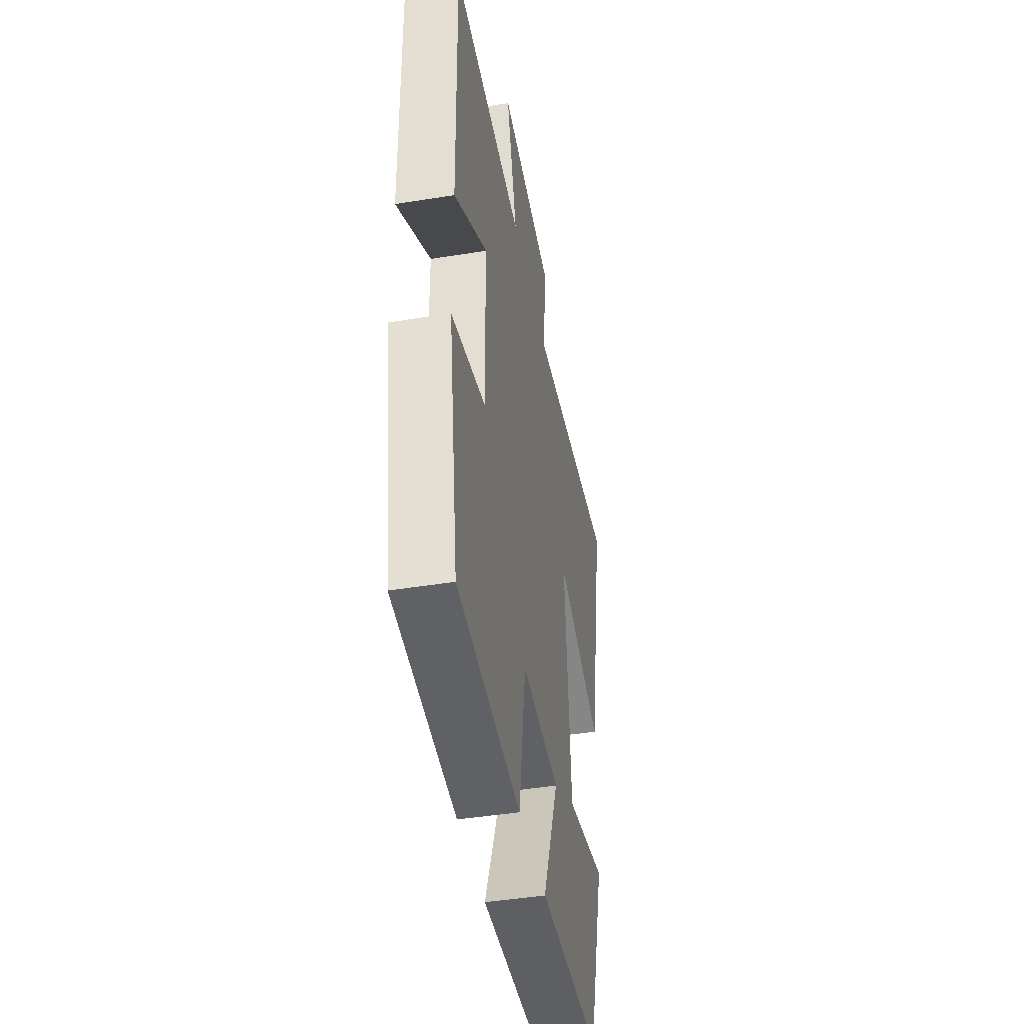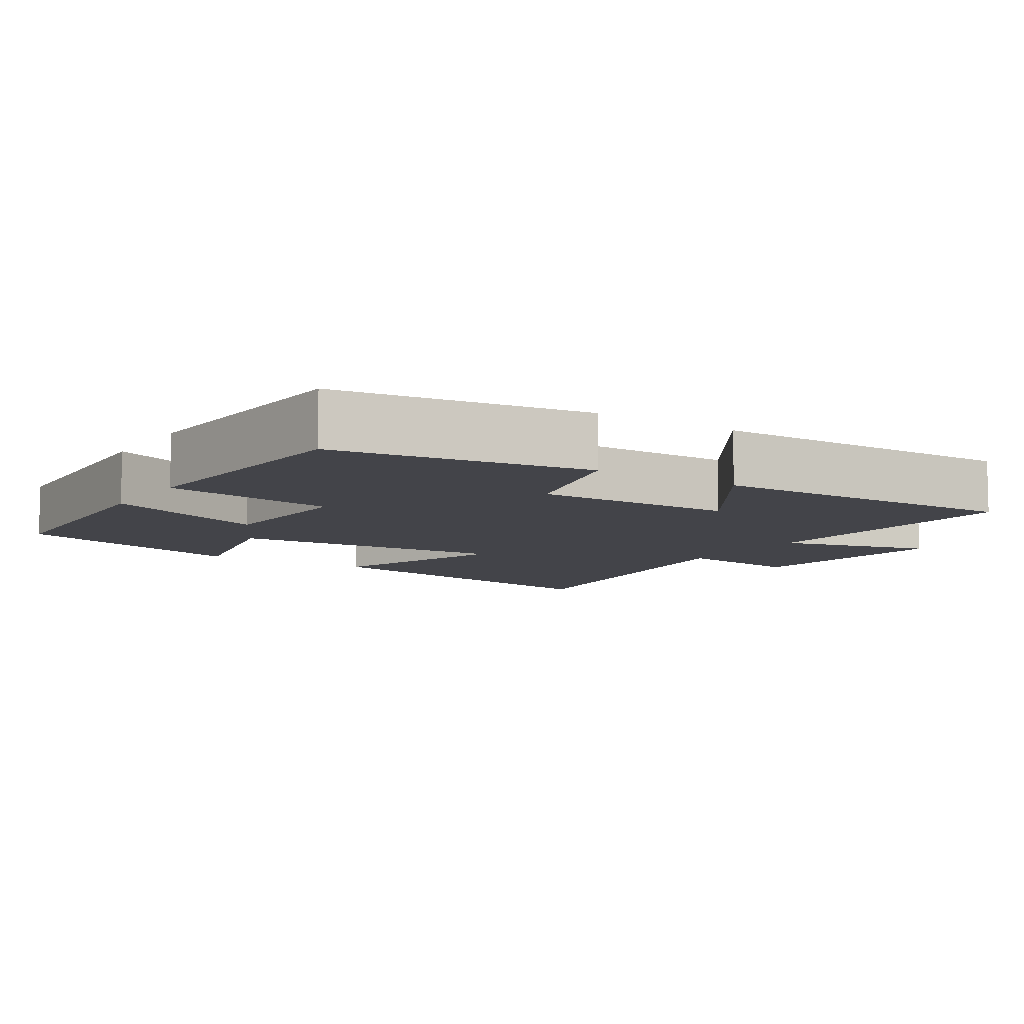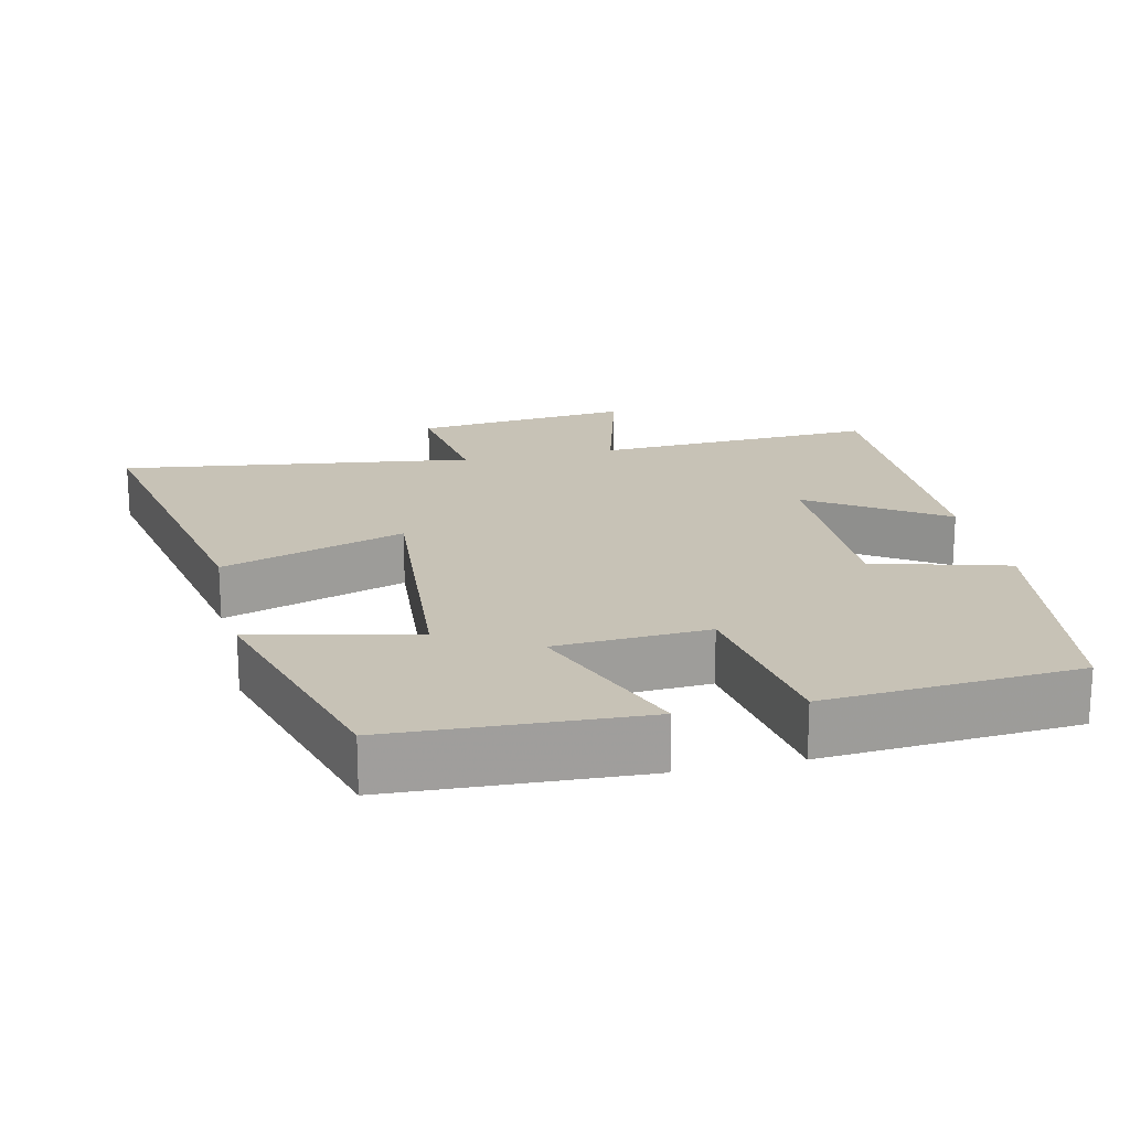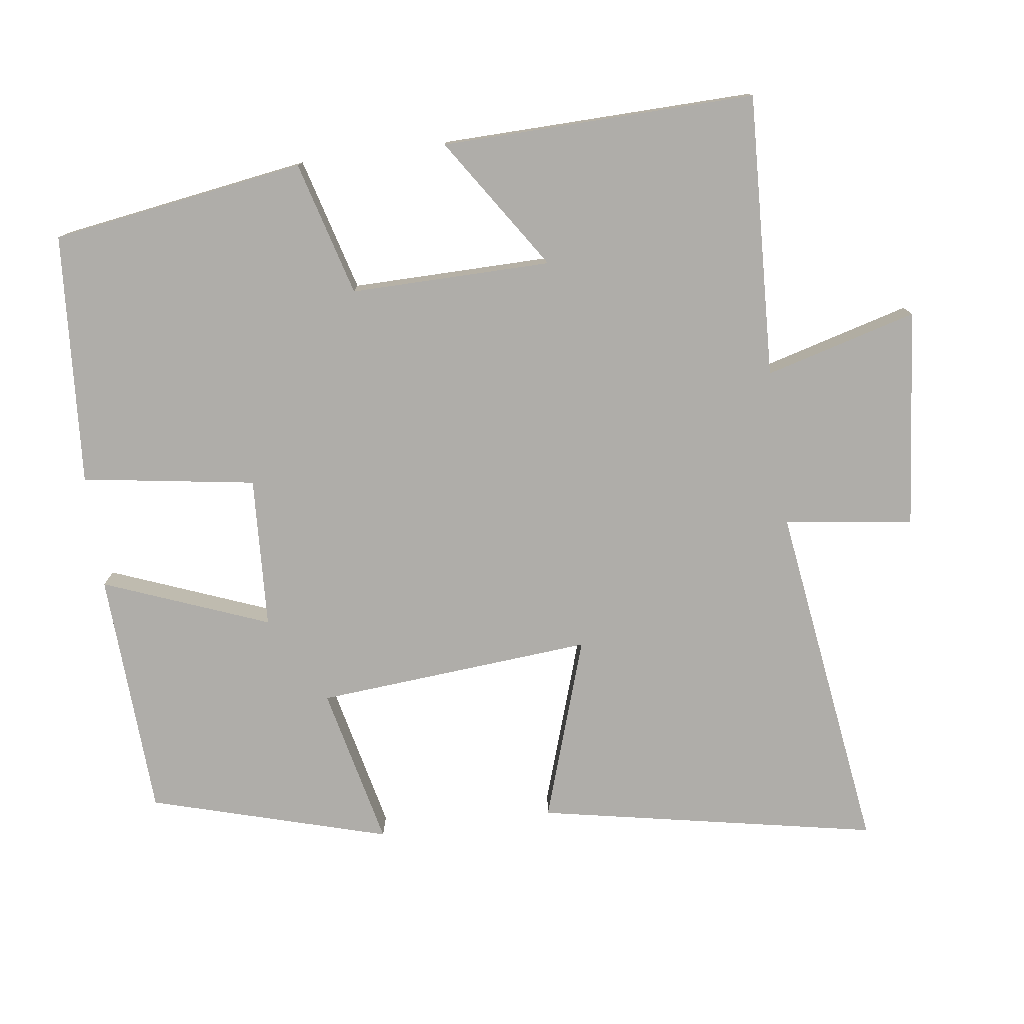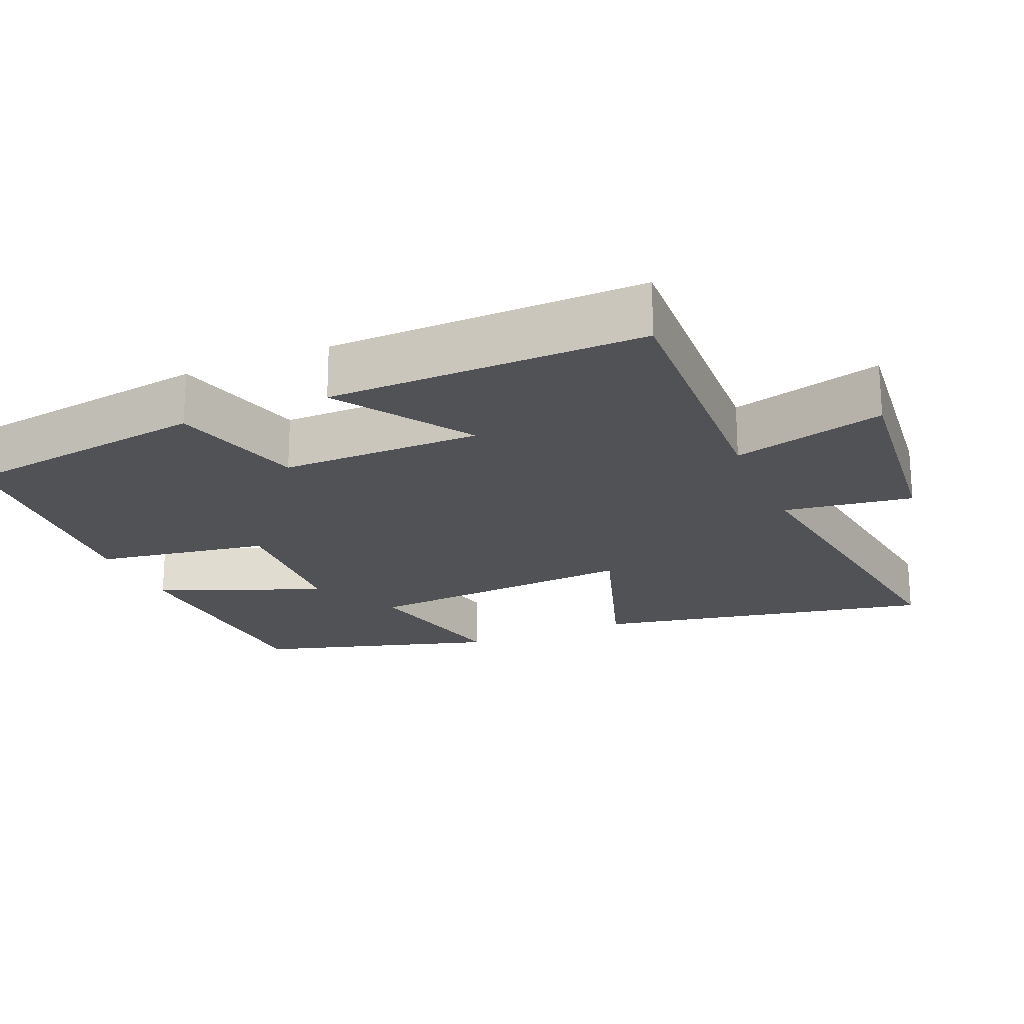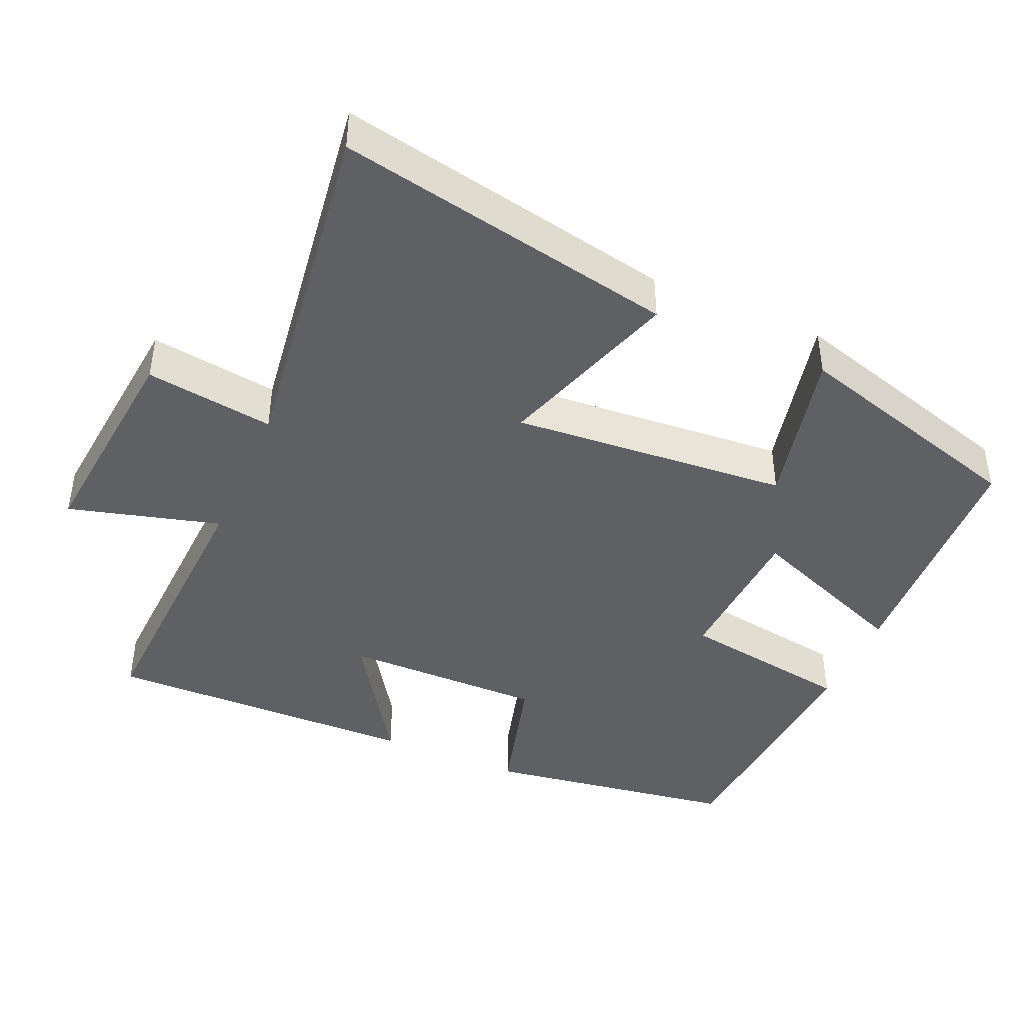
<metadata>
{"format":"obj","ext":"obj","renderer":"f3d","projection":"perspective","resolution":1024,"background":"white","views":[{"elev":-44.6,"azim":-79.3,"up":"+Z"},{"elev":-8.4,"azim":-122.9,"up":"+Y"},{"elev":19.2,"azim":167.3,"up":"+Y"},{"elev":-77.4,"azim":-82.1,"up":"+Y"},{"elev":-21.0,"azim":-66.9,"up":"+Y"},{"elev":-43.4,"azim":66.5,"up":"+Y"}]}
</metadata>
<code>
v 0.593 0.07 0.566
v 0.5 0.07 0.096
v 0.247 0.07 0.18
v 0.277 0.07 -0.204
v 0.5 0.07 -0.154
v 0.403 0.07 -0.484
v 0.06 0.07 -0.5
v 0.15 0.07 -0.272
v -0.06 0.07 -0.26
v -0.098 0.07 -0.5
v -0.447 0.07 -0.474
v -0.5 0.07 -0.123
v -0.314 0.07 -0.072
v -0.316 0.07 0.206
v -0.5 0.07 0.085
v -0.508 0.07 0.52
v -0.116 0.07 0.5
v -0.173 0.07 0.71
v 0.129 0.07 0.678
v 0.104 0.07 0.5
v 0.593 0 0.566
v 0.5 0 0.096
v 0.247 0 0.18
v 0.277 0 -0.204
v 0.5 0 -0.154
v 0.403 0 -0.484
v 0.06 0 -0.5
v 0.15 0 -0.272
v -0.06 0 -0.26
v -0.098 0 -0.5
v -0.447 0 -0.474
v -0.5 0 -0.123
v -0.314 0 -0.072
v -0.316 0 0.206
v -0.5 0 0.085
v -0.508 0 0.52
v -0.116 0 0.5
v -0.173 0 0.71
v 0.129 0 0.678
v 0.104 0 0.5
f 17 18 19 20
f 14 15 16 17
f 13 14 17 20
f 10 11 12 13
f 9 10 13
f 8 9 13 20
f 5 6 7 8
f 4 5 8
f 3 4 8 20
f 1 2 3 20
f 40 39 38 37
f 37 36 35 34
f 40 37 34 33
f 33 32 31 30
f 33 30 29
f 40 33 29 28
f 28 27 26 25
f 28 25 24
f 40 28 24 23
f 40 23 22 21
f 1 21 22 2
f 2 22 23 3
f 3 23 24 4
f 4 24 25 5
f 5 25 26 6
f 6 26 27 7
f 7 27 28 8
f 8 28 29 9
f 9 29 30 10
f 10 30 31 11
f 11 31 32 12
f 12 32 33 13
f 13 33 34 14
f 14 34 35 15
f 15 35 36 16
f 16 36 37 17
f 17 37 38 18
f 18 38 39 19
f 19 39 40 20
f 20 40 21 1

</code>
